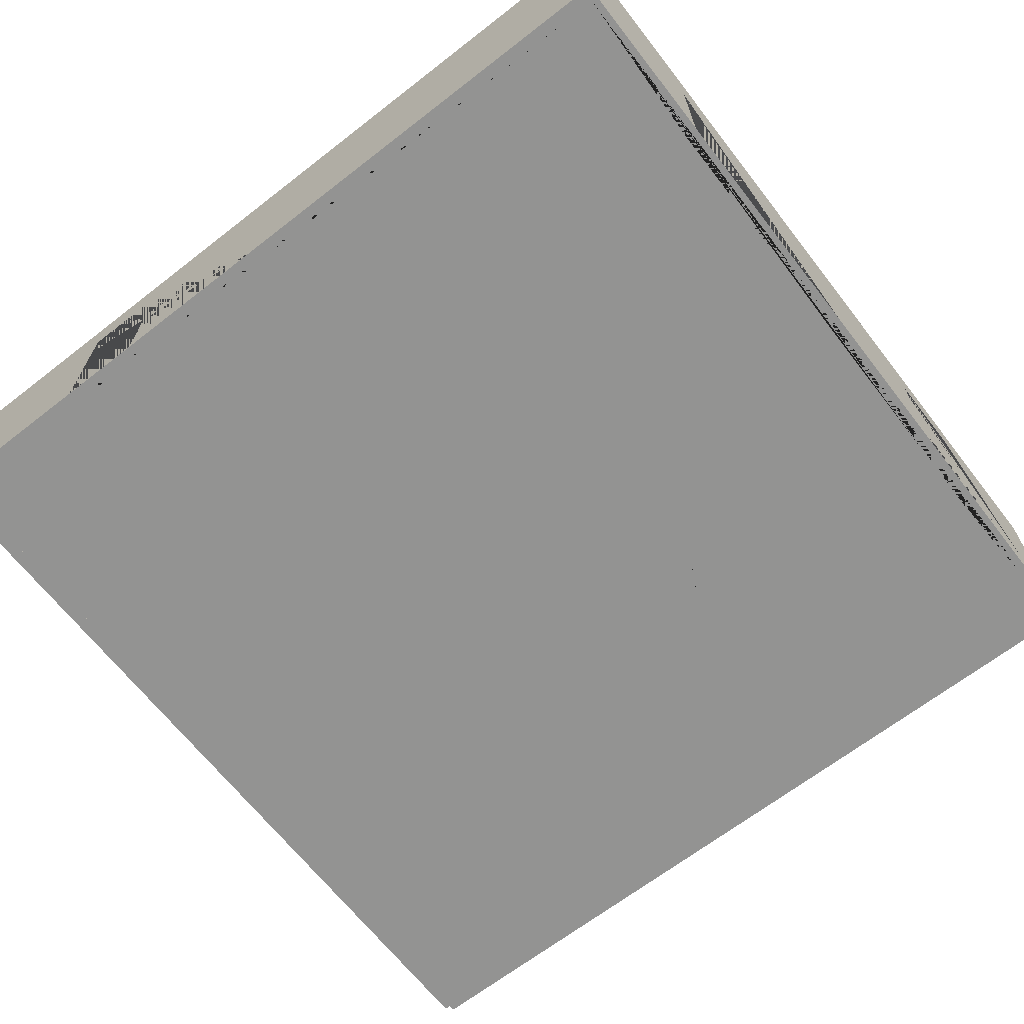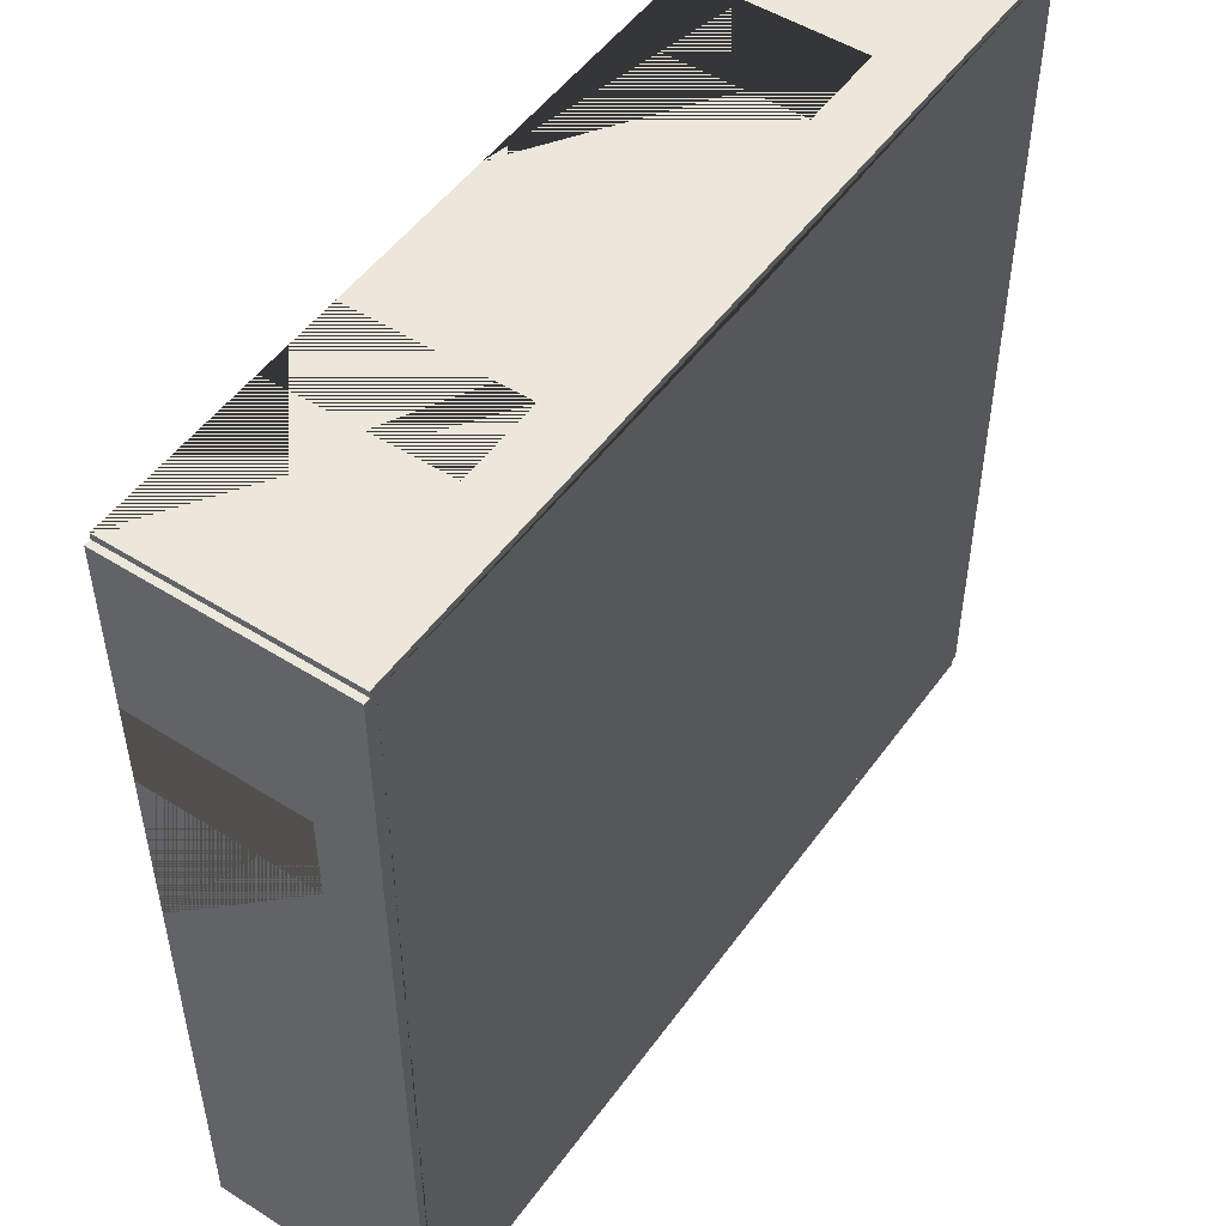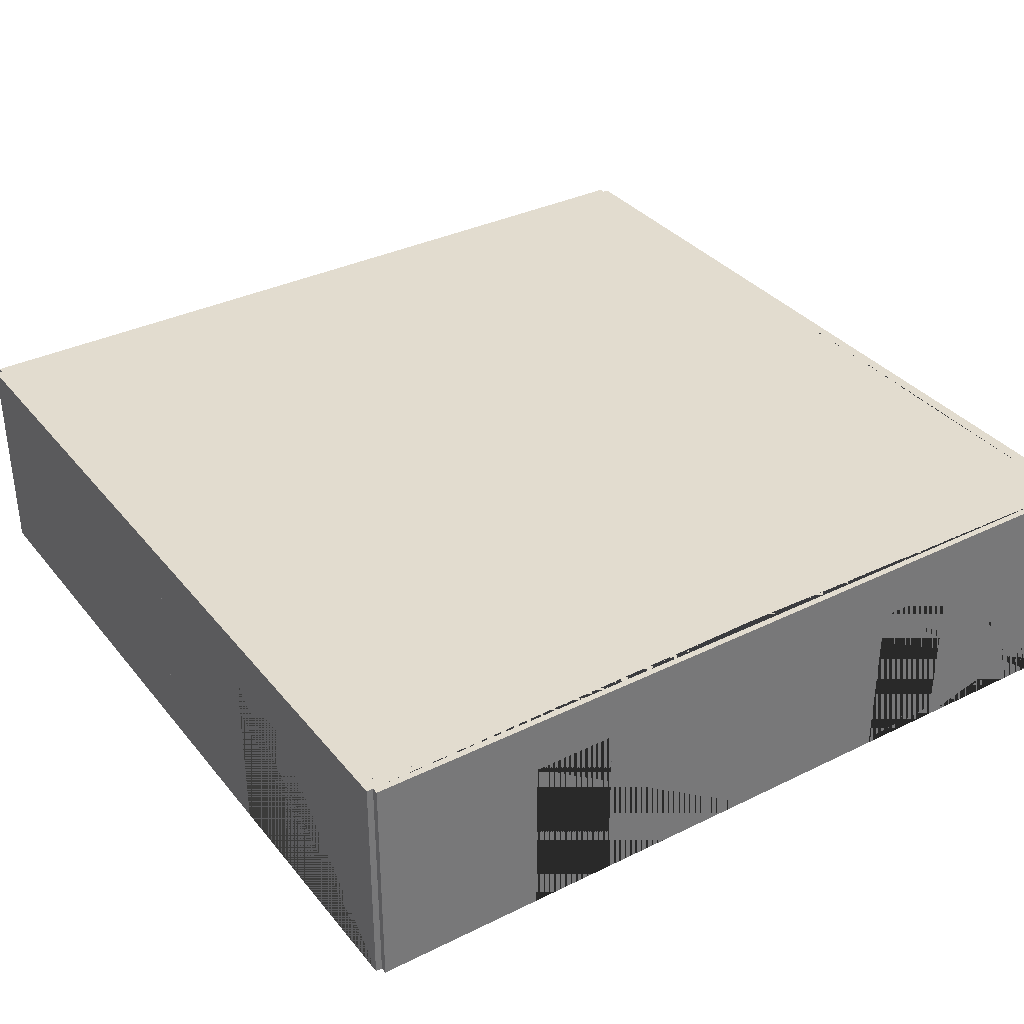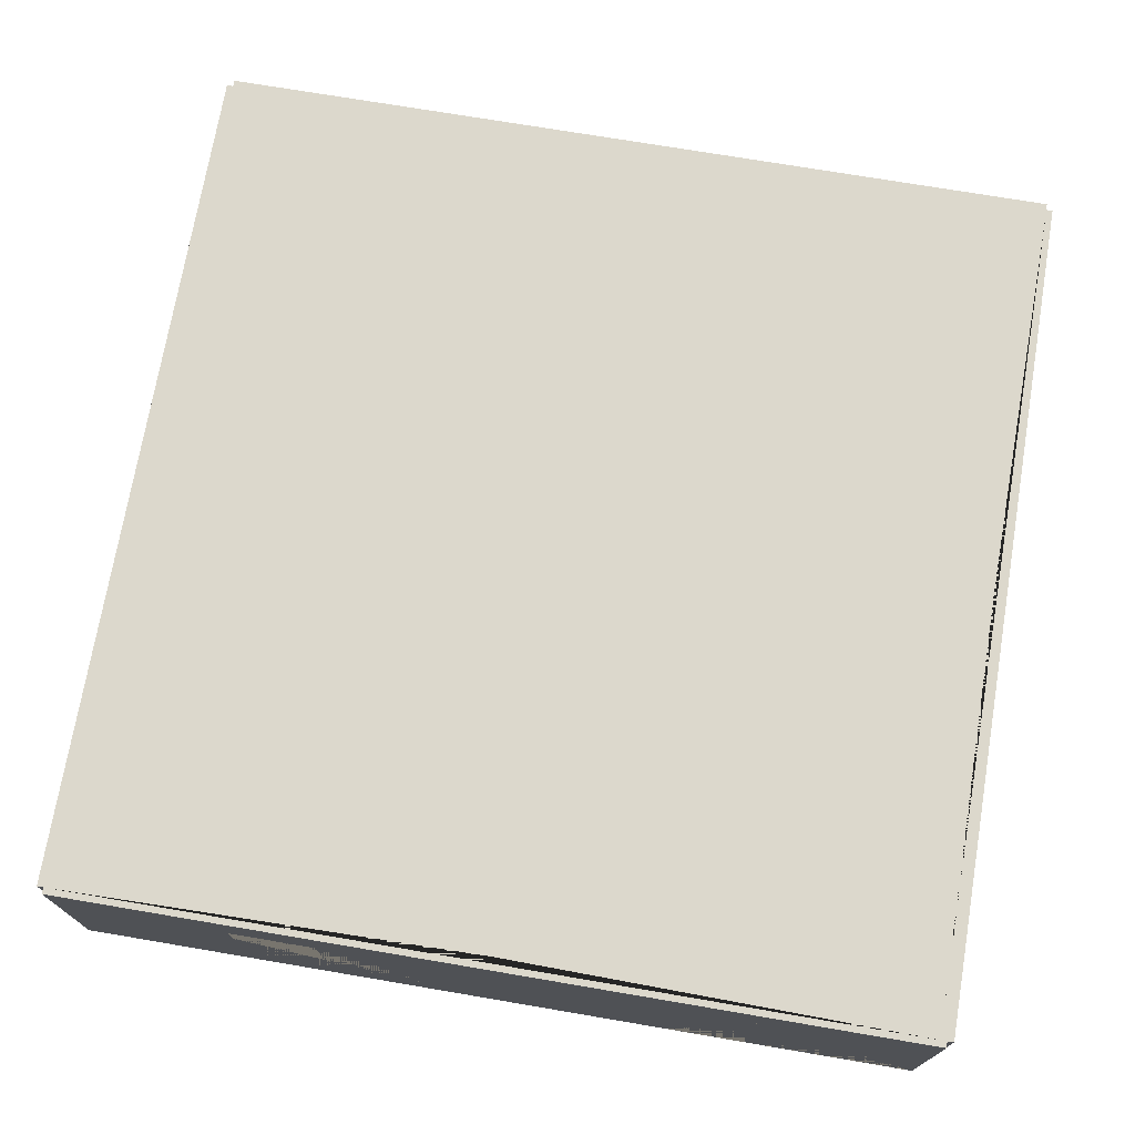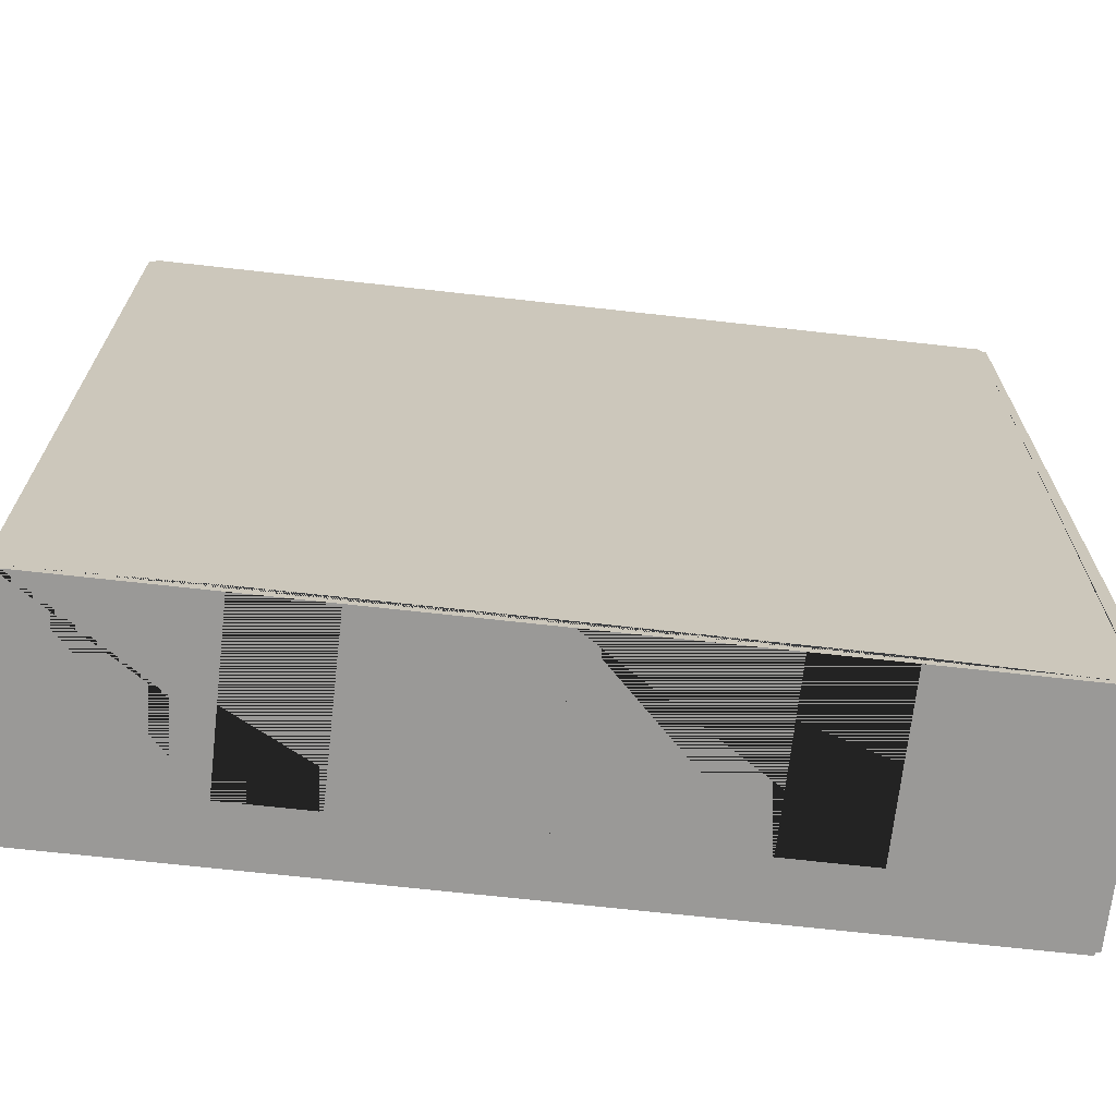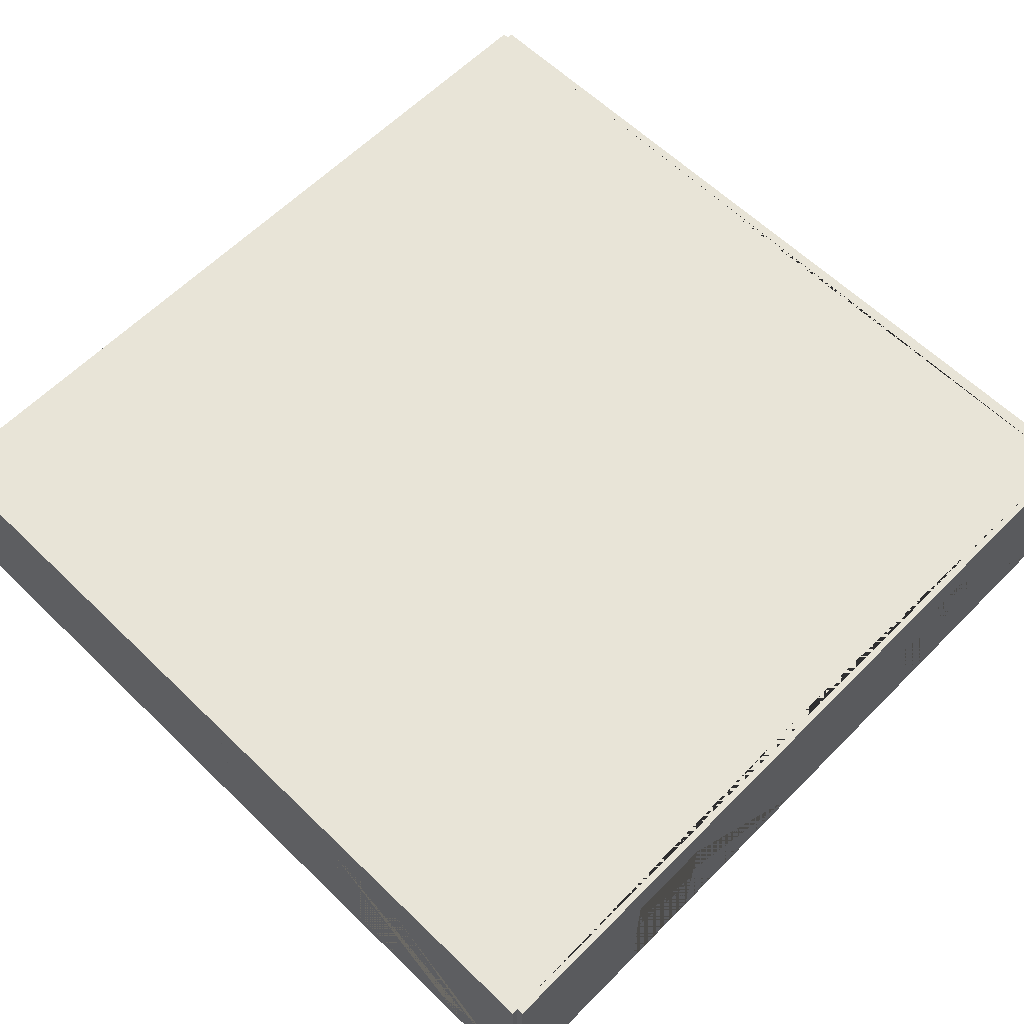
<metadata>
{"format":"obj","ext":"obj","renderer":"f3d","projection":"perspective","resolution":1024,"background":"white","views":[{"elev":-66.7,"azim":127.9,"up":"+Y"},{"elev":50.8,"azim":124.6,"up":"+Z"},{"elev":34.7,"azim":-33.3,"up":"+Y"},{"elev":72.7,"azim":9.6,"up":"+Y"},{"elev":-68.9,"azim":-6.4,"up":"+Z"},{"elev":61.4,"azim":-45.5,"up":"+Y"}]}
</metadata>
<code>
o Doubles_Room_3_Way_Doubles
v 10.15 -2.366 -0.7143
v 10.15 2.934 -0.7143
v 9.85 -2.366 -0.7143
v 9.85 2.934 -0.7143
v 10.15 -2.366 -10.71
v 10.15 2.934 -10.71
v 9.85 -2.366 -10.71
v 9.85 2.934 -10.71
v 6.1e-05 -2.366 9.436
v 6.1e-05 2.934 9.436
v 6.1e-05 -2.366 9.136
v 6.1e-05 2.934 9.136
v 10 -2.366 9.436
v 10 2.934 9.436
v 10 -2.366 9.136
v 10 2.934 9.136
v 6 -2.366 9.136
v 4 -2.366 9.136
v 4 -2.366 9.436
v 6 -2.366 9.436
v 6 1.609 9.436
v 4 1.609 9.436
v 4 1.609 9.136
v 6 1.609 9.136
v -9.85 -2.366 -0.7143
v -9.85 2.934 -0.7143
v -10.15 -2.366 -0.7143
v -10.15 2.934 -0.7143
v -9.85 -2.366 -10.71
v -9.85 2.934 -10.71
v -10.15 -2.366 -10.71
v -10.15 2.934 -10.71
v -10 -2.366 9.436
v -10 2.934 9.436
v -10 -2.366 9.136
v -10 2.934 9.136
v 0 -2.366 9.436
v 0 2.934 9.436
v 0 -2.366 9.136
v 0 2.934 9.136
v -4 -2.366 9.136
v -6 -2.366 9.136
v -6 -2.366 9.436
v -4 -2.366 9.436
v -4 1.609 9.436
v -6 1.609 9.436
v -6 1.609 9.136
v -4 1.609 9.136
v -9.85 -2.366 9.286
v -9.85 2.934 9.286
v -10.15 -2.366 9.286
v -10.15 2.934 9.286
v -9.85 -2.366 -0.7143
v -9.85 2.934 -0.7143
v -10.15 -2.366 -0.7143
v -10.15 2.934 -0.7143
v -10.15 -2.366 3.286
v -10.15 -2.366 5.286
v -9.85 -2.366 5.286
v -9.85 -2.366 3.286
v -9.85 1.609 3.286
v -9.85 1.609 5.286
v -10.15 1.609 5.286
v -10.15 1.609 3.286
v 10.15 -2.366 9.286
v 10.15 2.934 9.286
v 9.85 -2.366 9.286
v 9.85 2.934 9.286
v 10.15 -2.366 -0.7143
v 10.15 2.934 -0.7143
v 9.85 -2.366 -0.7143
v 9.85 2.934 -0.7143
v 9.85 -2.366 3.286
v 9.85 -2.366 5.286
v 10.15 -2.366 5.286
v 10.15 -2.366 3.286
v 10.15 1.609 3.286
v 10.15 1.609 5.286
v 9.85 1.609 5.286
v 9.85 1.609 3.286
v 6.1e-05 -2.366 -10.56
v 6.1e-05 2.934 -10.56
v 6.1e-05 -2.366 -10.86
v 6.1e-05 2.934 -10.86
v 10 -2.366 -10.56
v 10 2.934 -10.56
v 10 -2.366 -10.86
v 10 2.934 -10.86
v 6 -2.366 -10.86
v 4 -2.366 -10.86
v 4 -2.366 -10.56
v 6 -2.366 -10.56
v 6 1.609 -10.56
v 4 1.609 -10.56
v 4 1.609 -10.86
v 6 1.609 -10.86
v -10 -2.366 -10.56
v -10 2.934 -10.56
v -10 -2.366 -10.86
v -10 2.934 -10.86
v 0 -2.366 -10.56
v 0 2.934 -10.56
v 0 -2.366 -10.86
v 0 2.934 -10.86
v -4 -2.366 -10.86
v -6 -2.366 -10.86
v -6 -2.366 -10.56
v -4 -2.366 -10.56
v -4 1.609 -10.56
v -6 1.609 -10.56
v -6 1.609 -10.86
v -4 1.609 -10.86
f 8 4 2 6
f 3 7 5 1
f 6 2 1 5
f 7 8 6 5
f 4 8 7 3
f 1 2 4 3
f 11 18 19 9
f 16 12 10 14
f 17 15 13 20
f 18 17 20 19
f 13 14 10 9 19 22 21 20
f 11 12 16 15 17 24 23 18
f 18 23 22 19
f 17 20 21 24
f 15 16 14 13
f 9 10 12 11
f 23 24 21 22
f 32 28 26 30
f 27 31 29 25
f 30 26 25 29
f 31 32 30 29
f 28 32 31 27
f 25 26 28 27
f 35 42 43 33
f 40 36 34 38
f 41 39 37 44
f 42 41 44 43
f 37 38 34 33 43 46 45 44
f 35 36 40 39 41 48 47 42
f 42 47 46 43
f 41 44 45 48
f 39 40 38 37
f 33 34 36 35
f 47 48 45 46
f 51 58 59 49
f 56 52 50 54
f 57 55 53 60
f 58 57 60 59
f 53 54 50 49 59 62 61 60
f 51 52 56 55 57 64 63 58
f 58 63 62 59
f 57 60 61 64
f 55 56 54 53
f 49 50 52 51
f 63 64 61 62
f 67 74 75 65
f 72 68 66 70
f 73 71 69 76
f 74 73 76 75
f 69 70 66 65 75 78 77 76
f 67 68 72 71 73 80 79 74
f 74 79 78 75
f 73 76 77 80
f 71 72 70 69
f 65 66 68 67
f 79 80 77 78
f 83 90 91 81
f 88 84 82 86
f 89 87 85 92
f 90 89 92 91
f 85 86 82 81 91 94 93 92
f 83 84 88 87 89 96 95 90
f 90 95 94 91
f 89 92 93 96
f 87 88 86 85
f 81 82 84 83
f 95 96 93 94
f 99 106 107 97
f 104 100 98 102
f 105 103 101 108
f 106 105 108 107
f 101 102 98 97 107 110 109 108
f 99 100 104 103 105 112 111 106
f 106 111 110 107
f 105 108 109 112
f 103 104 102 101
f 97 98 100 99
f 111 112 109 110
f 68 16 72 4 86 8 82 102 30 98 54 26 36 50 40 12
f 7 85 3 71 73 74 15 67 17 18 11 39 41 42 49 35 59 60 25 53 97 29 107 108 101 81 91 92
l 4 12
l 8 16
l 7 11
l 3 15

</code>
